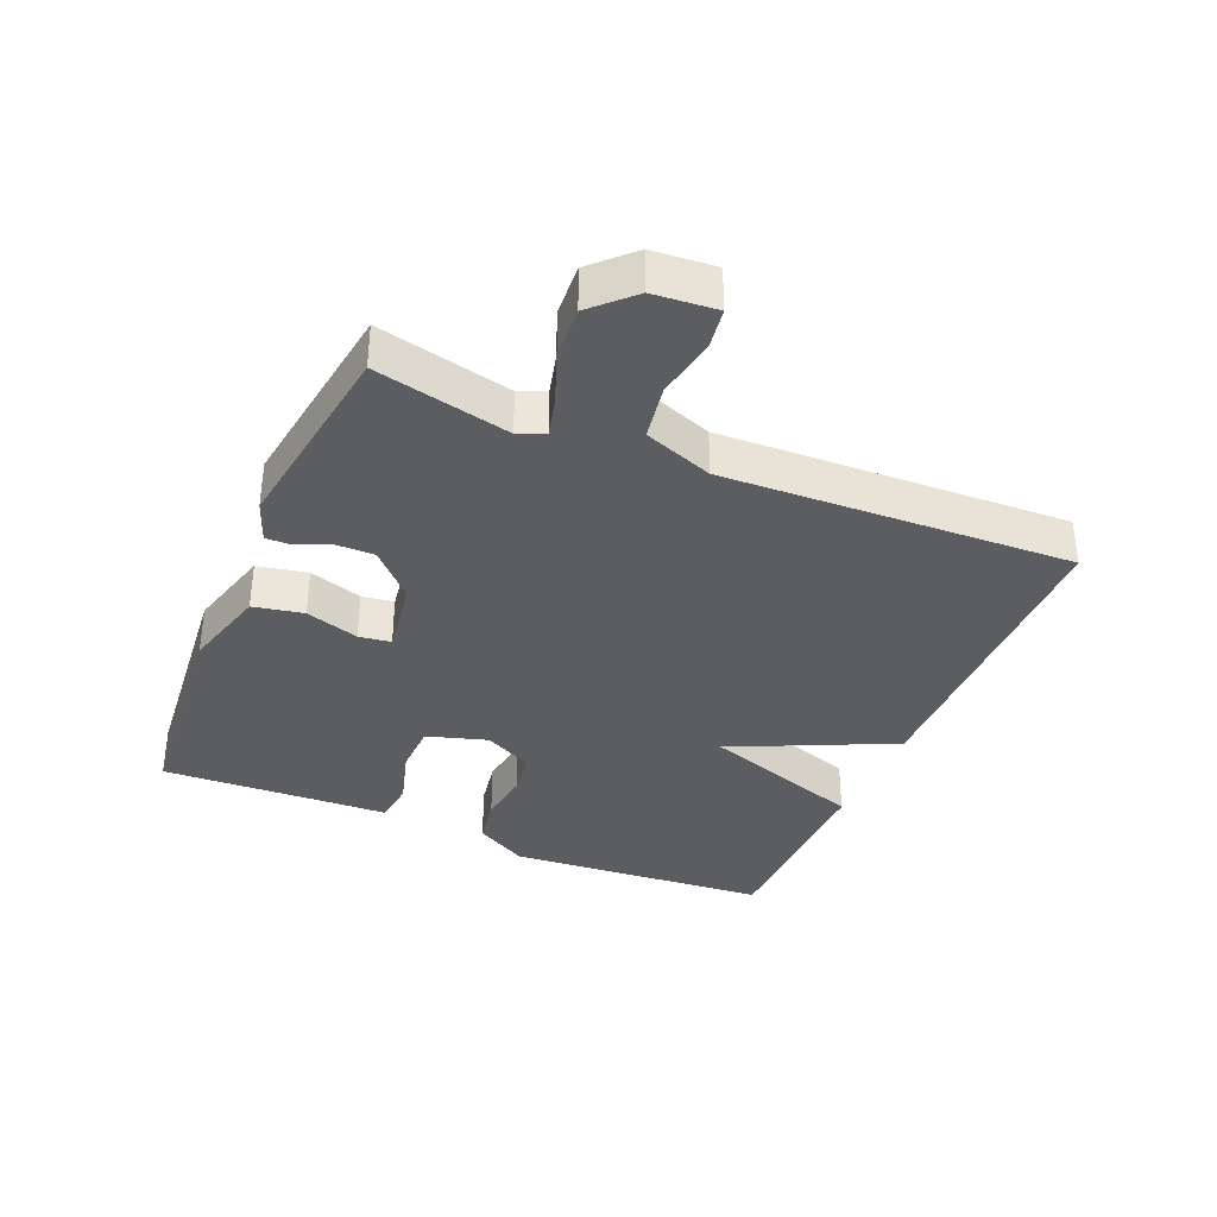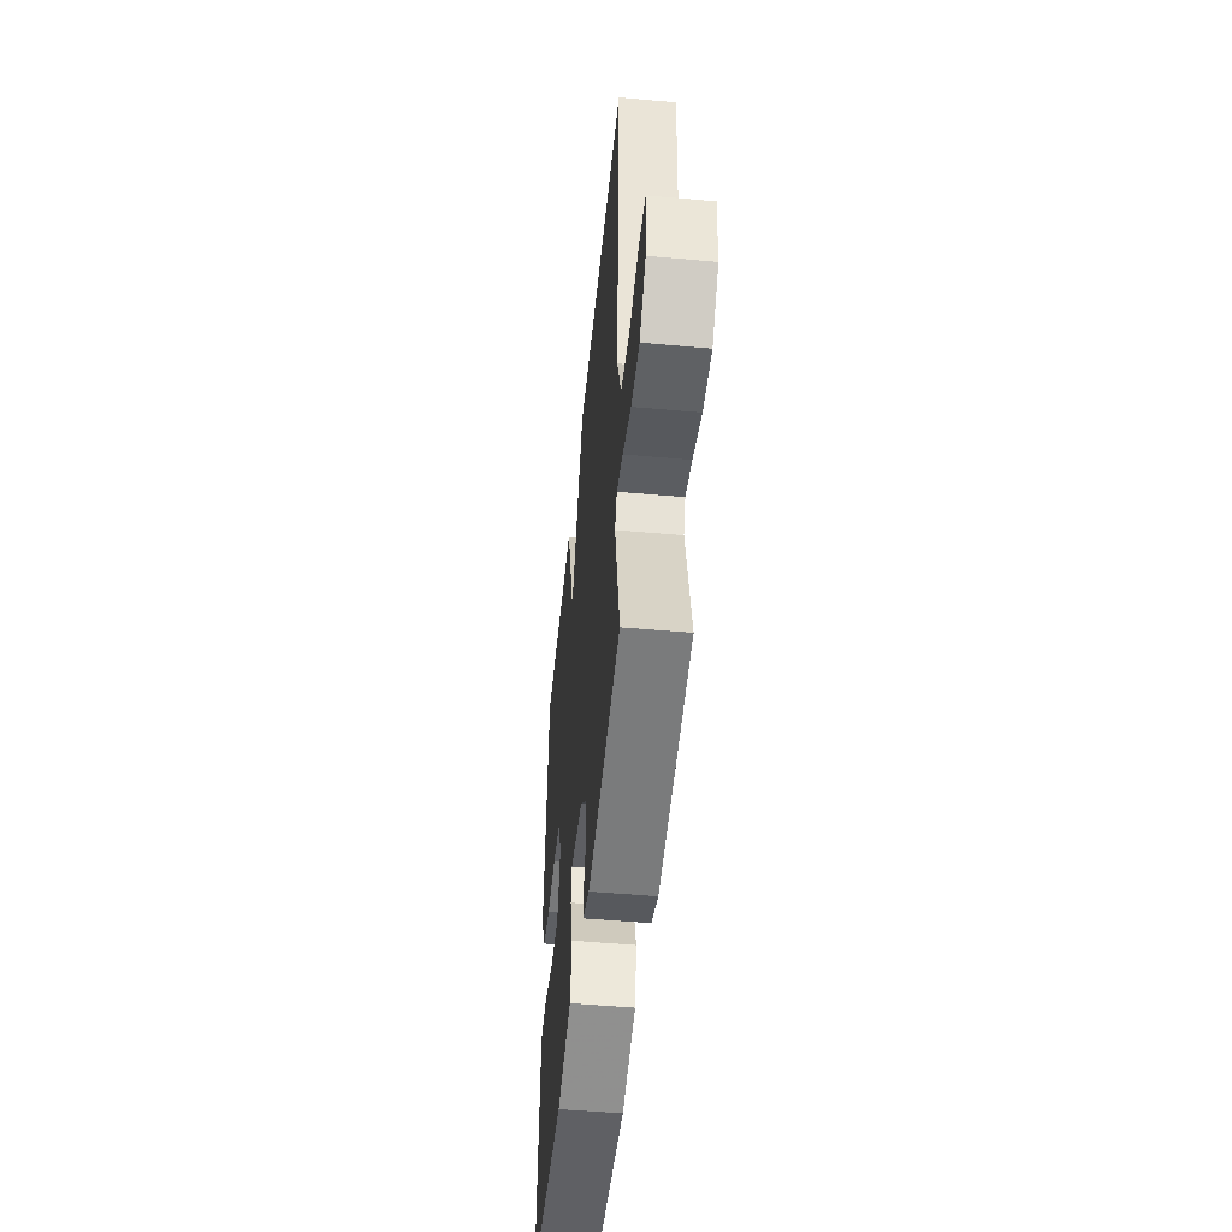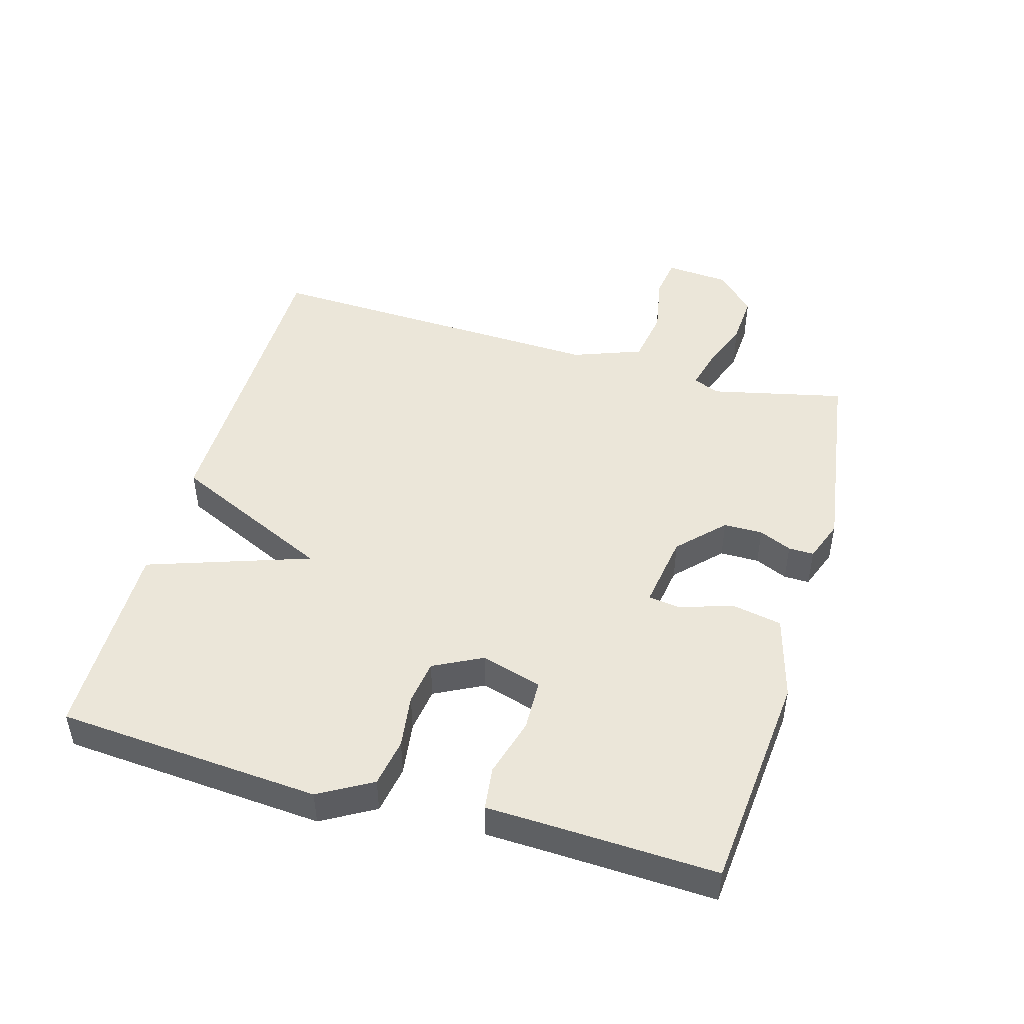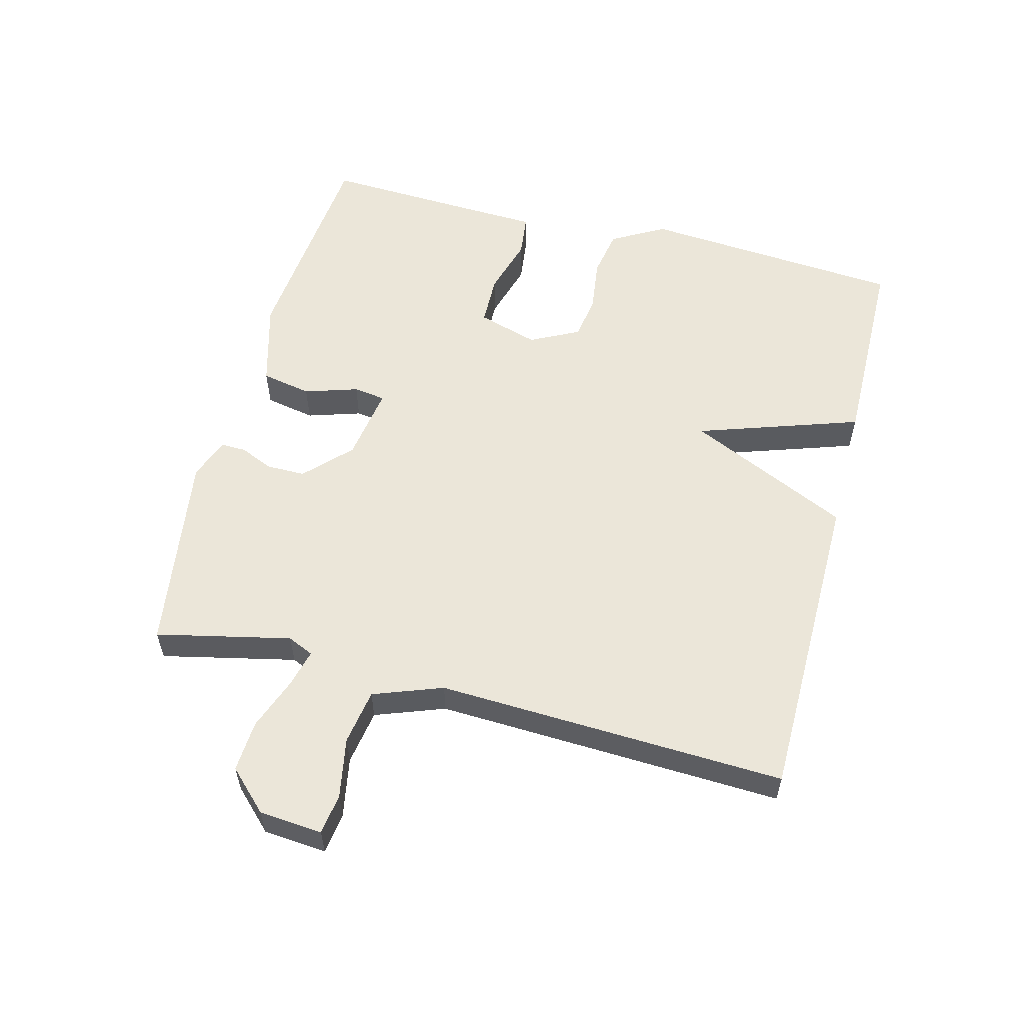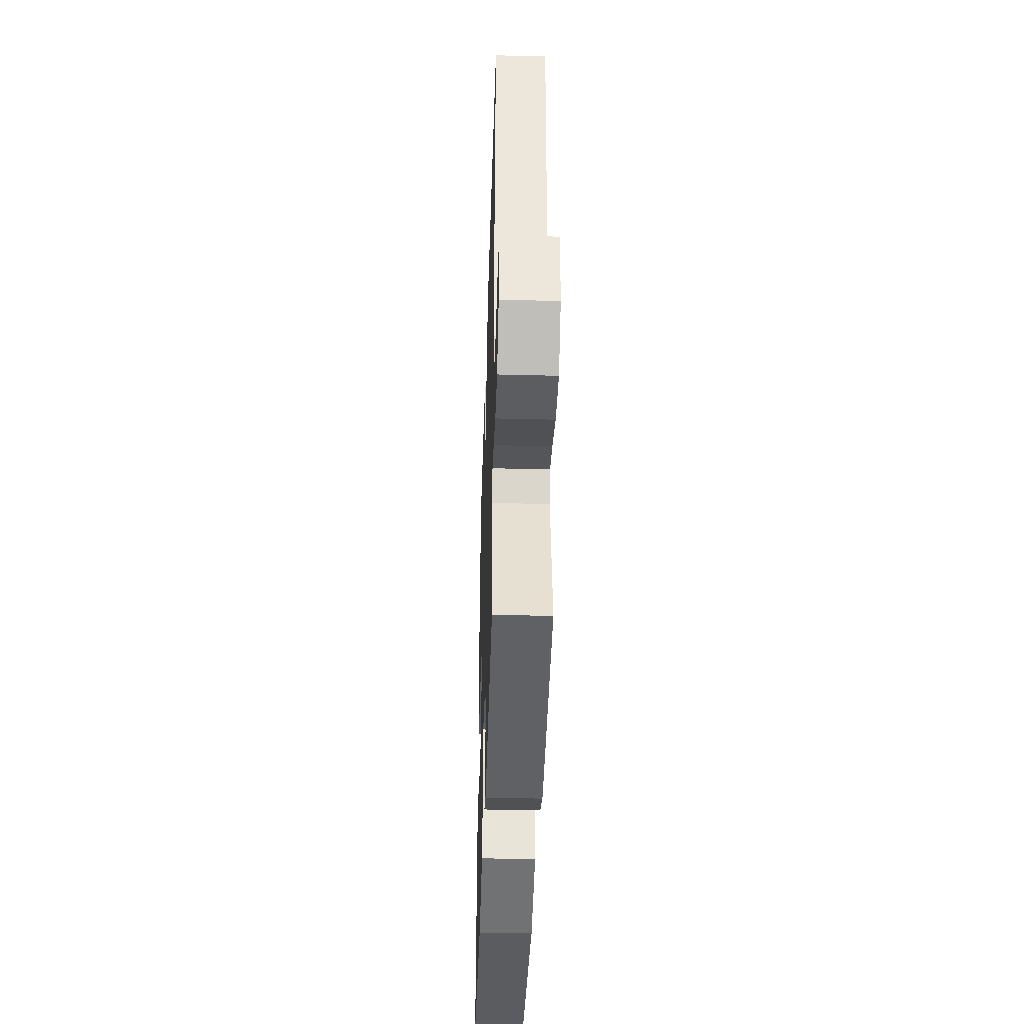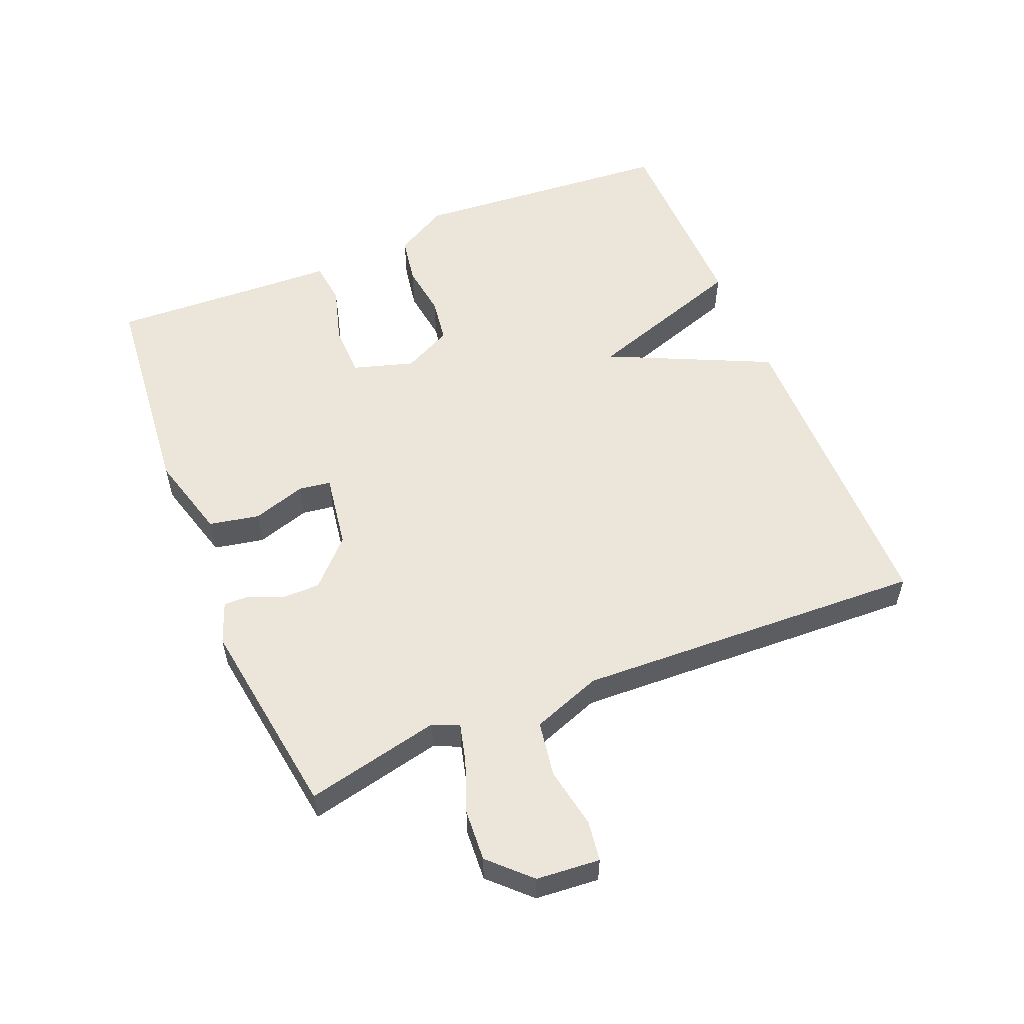
<metadata>
{"format":"obj","ext":"obj","renderer":"f3d","projection":"perspective","resolution":1024,"background":"white","views":[{"elev":-35.8,"azim":-113.0,"up":"+Y"},{"elev":-50.0,"azim":-95.7,"up":"+Z"},{"elev":47.4,"azim":105.8,"up":"+Y"},{"elev":56.7,"azim":-75.5,"up":"+Y"},{"elev":-40.1,"azim":-91.8,"up":"+Z"},{"elev":55.3,"azim":-112.4,"up":"+Y"}]}
</metadata>
<code>
v -0.5 0.07 0.5
v -0.012 0.07 0.504
v 0.104 0.07 0.255
v 0.188 0.07 0.504
v 0.5 0.07 0.5
v 0.531 0.07 0.096
v 0.485 0.07 0.015
v 0.411 0.07 0.002
v 0.329 0.07 0.013
v 0.26 0.07 0.003
v 0.222 0.07 -0.072
v 0.25 0.07 -0.165
v 0.329 0.07 -0.167
v 0.419 0.07 -0.141
v 0.485 0.07 -0.149
v 0.489 0.07 -0.252
v 0.5 0.07 -0.5
v 0.162 0.07 -0.532
v 0.031 0.07 -0.496
v 0.016 0.07 -0.419
v 0.042 0.07 -0.337
v 0.035 0.07 -0.288
v -0.081 0.07 -0.306
v -0.149 0.07 -0.372
v -0.149 0.07 -0.432
v -0.127 0.07 -0.482
v -0.126 0.07 -0.521
v -0.19 0.07 -0.545
v -0.5 0.07 -0.5
v -0.454 0.07 -0.294
v -0.472 0.07 -0.254
v -0.531 0.07 -0.269
v -0.611 0.07 -0.299
v -0.69 0.07 -0.304
v -0.749 0.07 -0.244
v -0.757 0.07 -0.147
v -0.695 0.07 -0.138
v -0.602 0.07 -0.155
v -0.517 0.07 -0.141
v -0.478 0.07 -0.035
v -0.5 0 0.5
v -0.012 0 0.504
v 0.104 0 0.255
v 0.188 0 0.504
v 0.5 0 0.5
v 0.531 0 0.096
v 0.485 0 0.015
v 0.411 0 0.002
v 0.329 0 0.013
v 0.26 0 0.003
v 0.222 0 -0.072
v 0.25 0 -0.165
v 0.329 0 -0.167
v 0.419 0 -0.141
v 0.485 0 -0.149
v 0.489 0 -0.252
v 0.5 0 -0.5
v 0.162 0 -0.532
v 0.031 0 -0.496
v 0.016 0 -0.419
v 0.042 0 -0.337
v 0.035 0 -0.288
v -0.081 0 -0.306
v -0.149 0 -0.372
v -0.149 0 -0.432
v -0.127 0 -0.482
v -0.126 0 -0.521
v -0.19 0 -0.545
v -0.5 0 -0.5
v -0.454 0 -0.294
v -0.472 0 -0.254
v -0.531 0 -0.269
v -0.611 0 -0.299
v -0.69 0 -0.304
v -0.749 0 -0.244
v -0.757 0 -0.147
v -0.695 0 -0.138
v -0.602 0 -0.155
v -0.517 0 -0.141
v -0.478 0 -0.035
f 36 37 38
f 35 36 38
f 34 35 38
f 33 34 38
f 32 33 38
f 31 32 38 39
f 30 31 39 40
f 28 29 30
f 27 28 30
f 26 27 30
f 25 26 30
f 30 40 1
f 25 30 1
f 24 25 1
f 19 20 21
f 18 19 21
f 17 18 21
f 16 17 21
f 16 21 22
f 15 16 22
f 14 15 22
f 13 14 22
f 12 13 22 23
f 7 8 9
f 6 7 9
f 5 6 9
f 4 5 9
f 3 4 9
f 3 9 10
f 1 2 3
f 24 1 3
f 23 24 3
f 11 12 23 3
f 3 10 11
f 78 77 76
f 78 76 75
f 78 75 74
f 78 74 73
f 78 73 72
f 79 78 72 71
f 80 79 71 70
f 70 69 68
f 70 68 67
f 70 67 66
f 70 66 65
f 41 80 70
f 41 70 65
f 41 65 64
f 61 60 59
f 61 59 58
f 61 58 57
f 61 57 56
f 62 61 56
f 62 56 55
f 62 55 54
f 62 54 53
f 63 62 53 52
f 49 48 47
f 49 47 46
f 49 46 45
f 49 45 44
f 49 44 43
f 50 49 43
f 43 42 41
f 43 41 64
f 43 64 63
f 43 63 52 51
f 51 50 43
f 1 41 42 2
f 2 42 43 3
f 3 43 44 4
f 4 44 45 5
f 5 45 46 6
f 6 46 47 7
f 7 47 48 8
f 8 48 49 9
f 9 49 50 10
f 10 50 51 11
f 11 51 52 12
f 12 52 53 13
f 13 53 54 14
f 14 54 55 15
f 15 55 56 16
f 16 56 57 17
f 17 57 58 18
f 18 58 59 19
f 19 59 60 20
f 20 60 61 21
f 21 61 62 22
f 22 62 63 23
f 23 63 64 24
f 24 64 65 25
f 25 65 66 26
f 26 66 67 27
f 27 67 68 28
f 28 68 69 29
f 29 69 70 30
f 30 70 71 31
f 31 71 72 32
f 32 72 73 33
f 33 73 74 34
f 34 74 75 35
f 35 75 76 36
f 36 76 77 37
f 37 77 78 38
f 38 78 79 39
f 39 79 80 40
f 40 80 41 1

</code>
